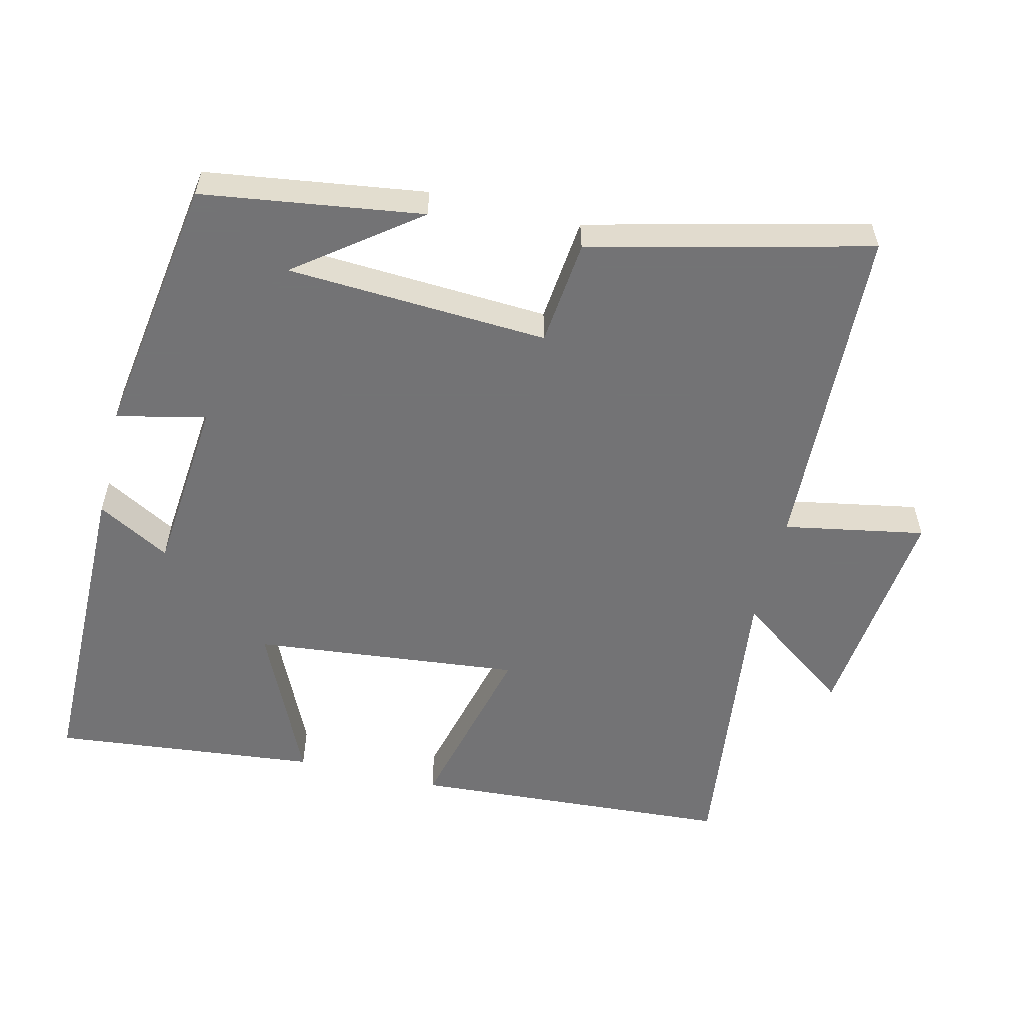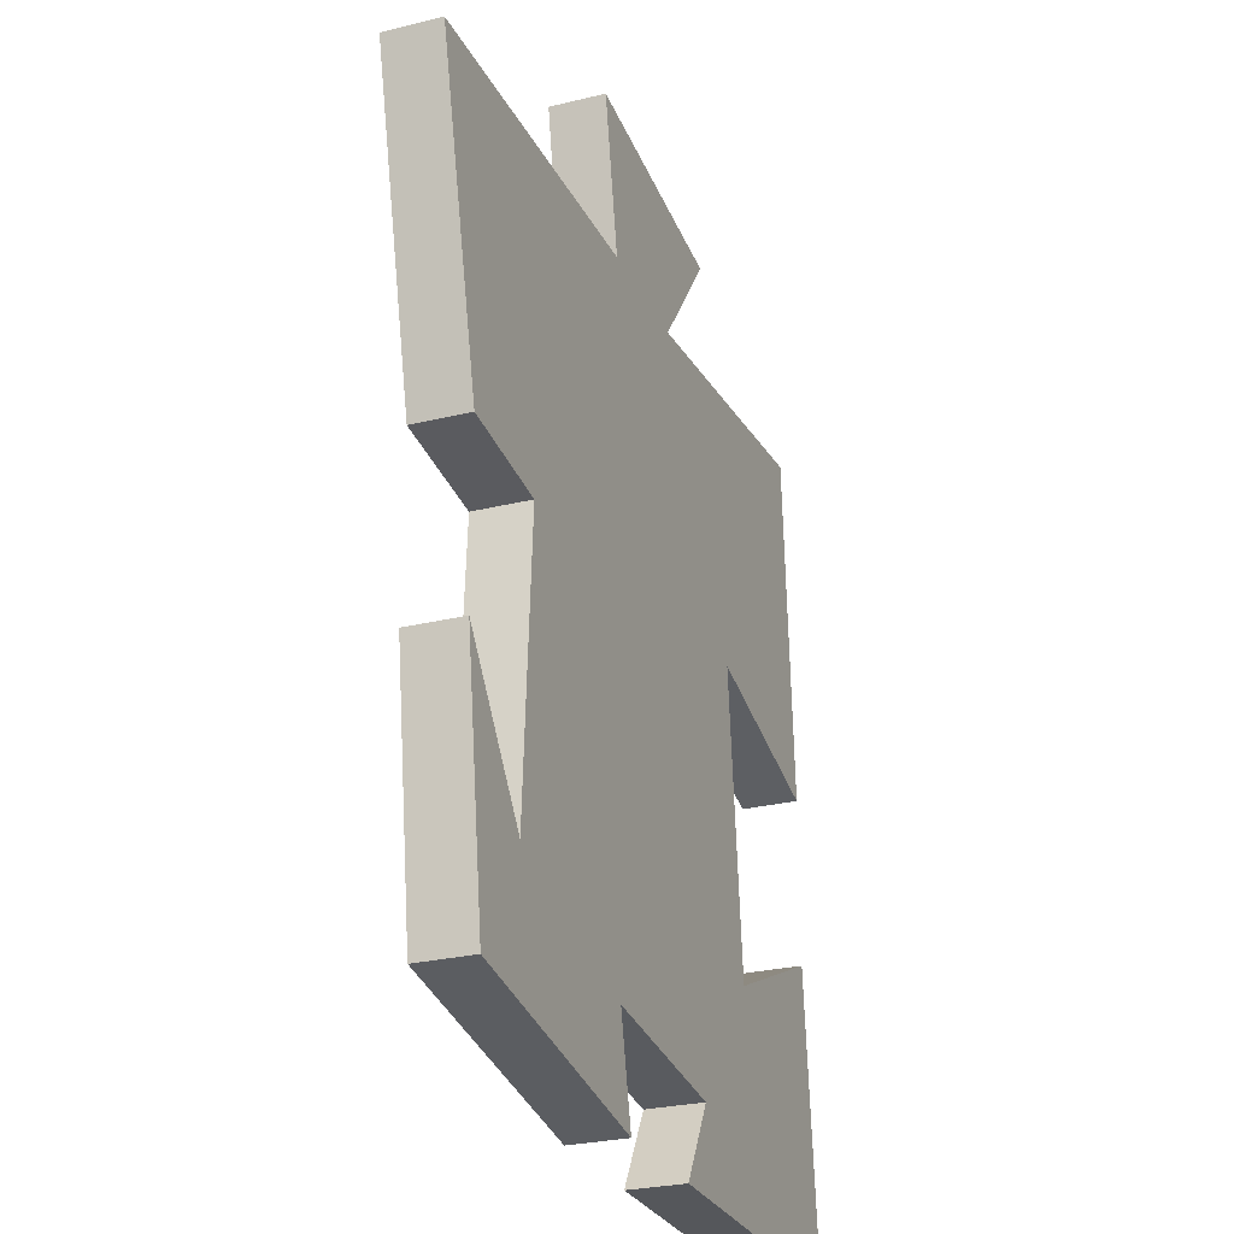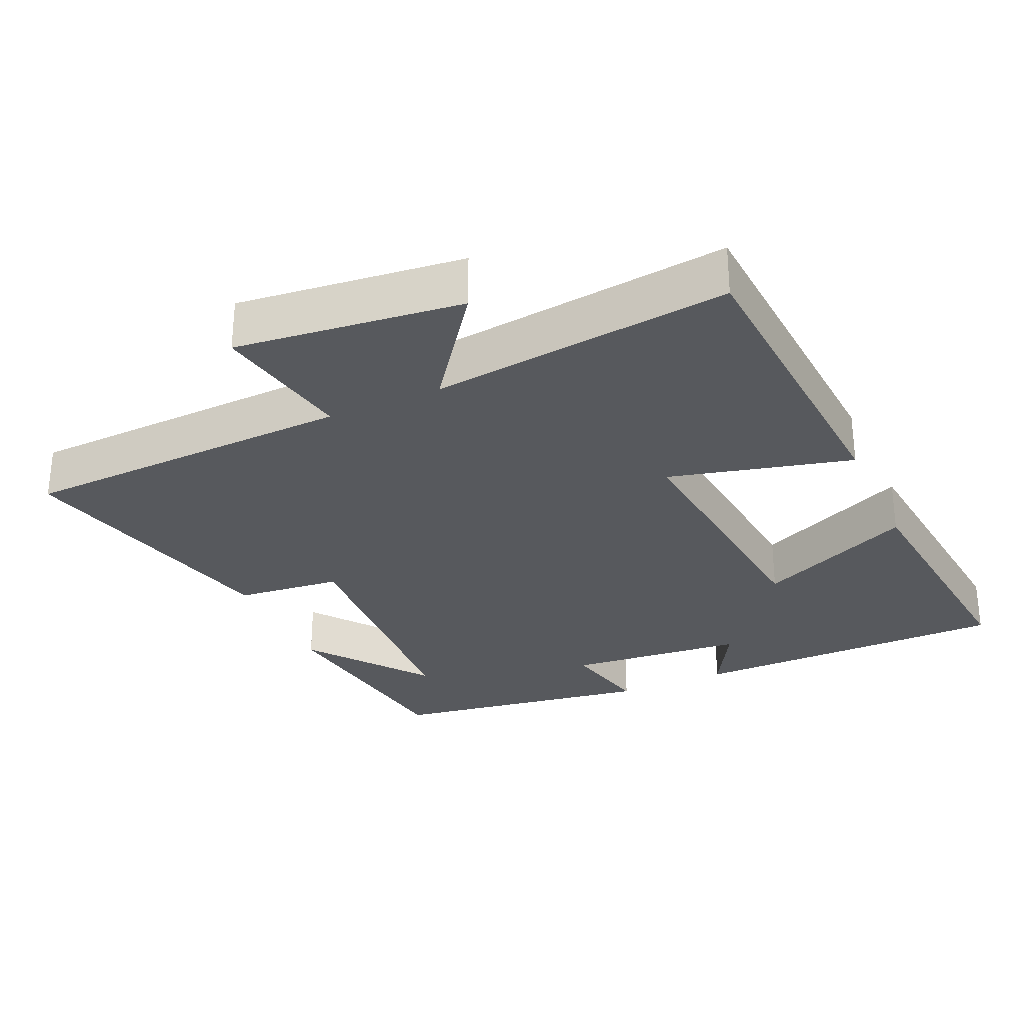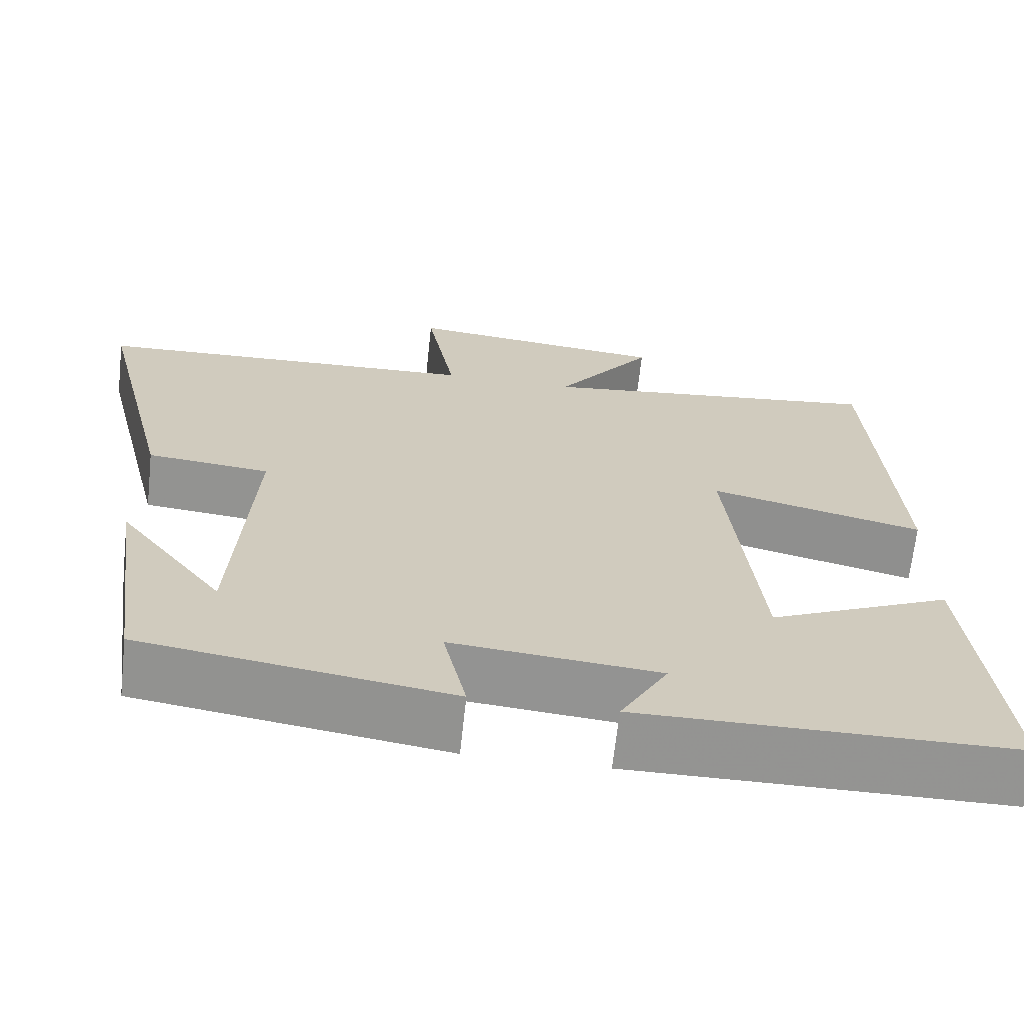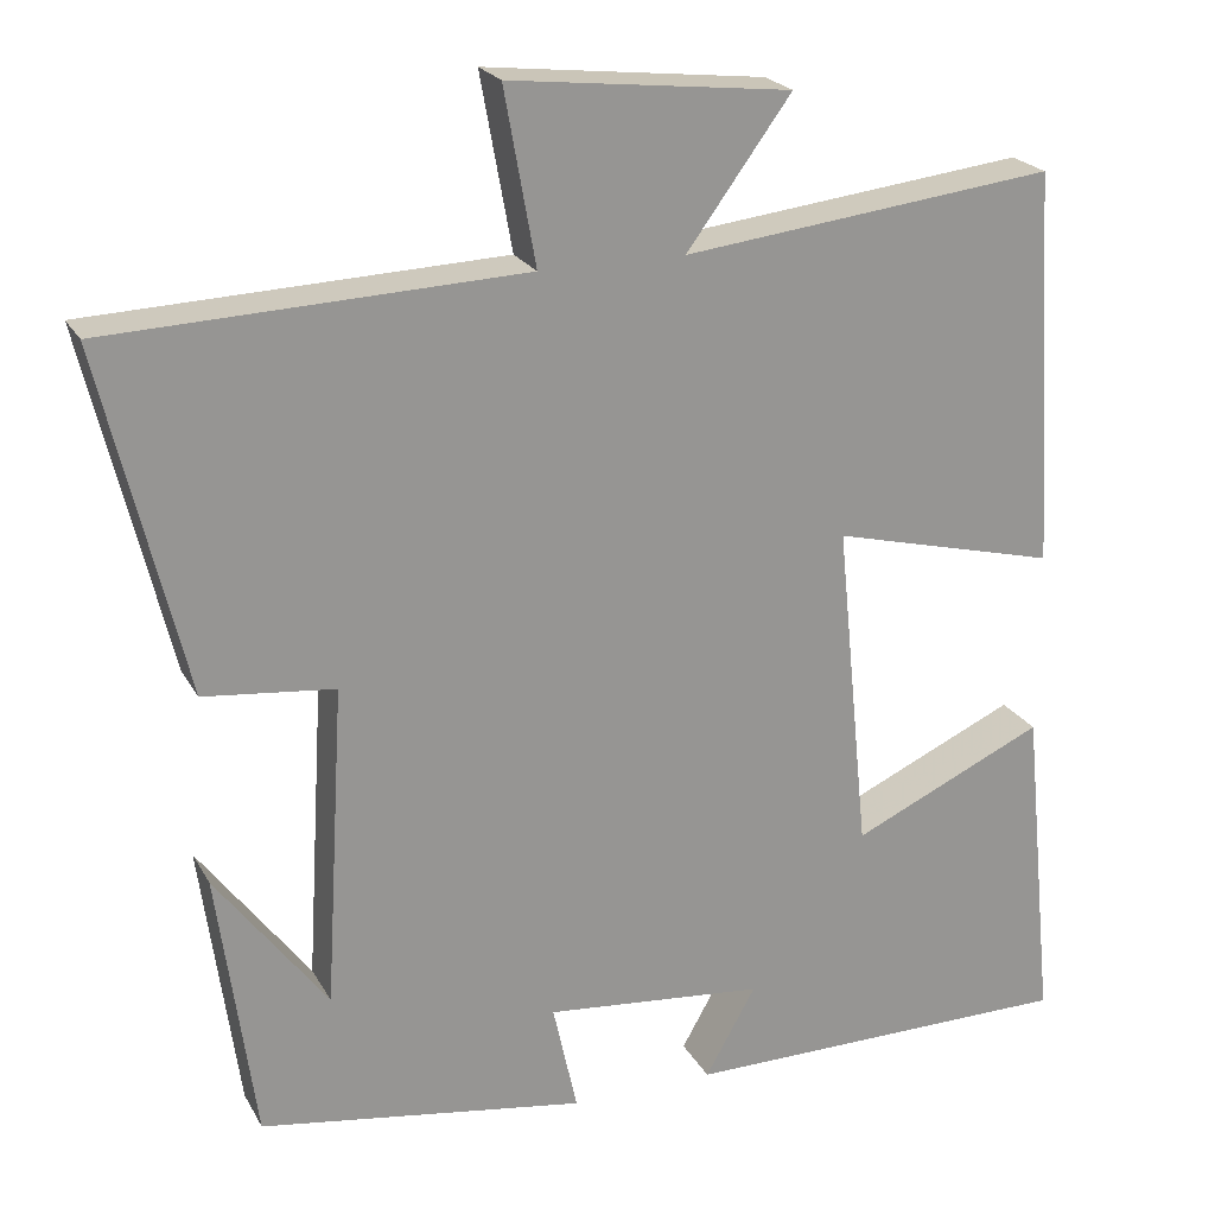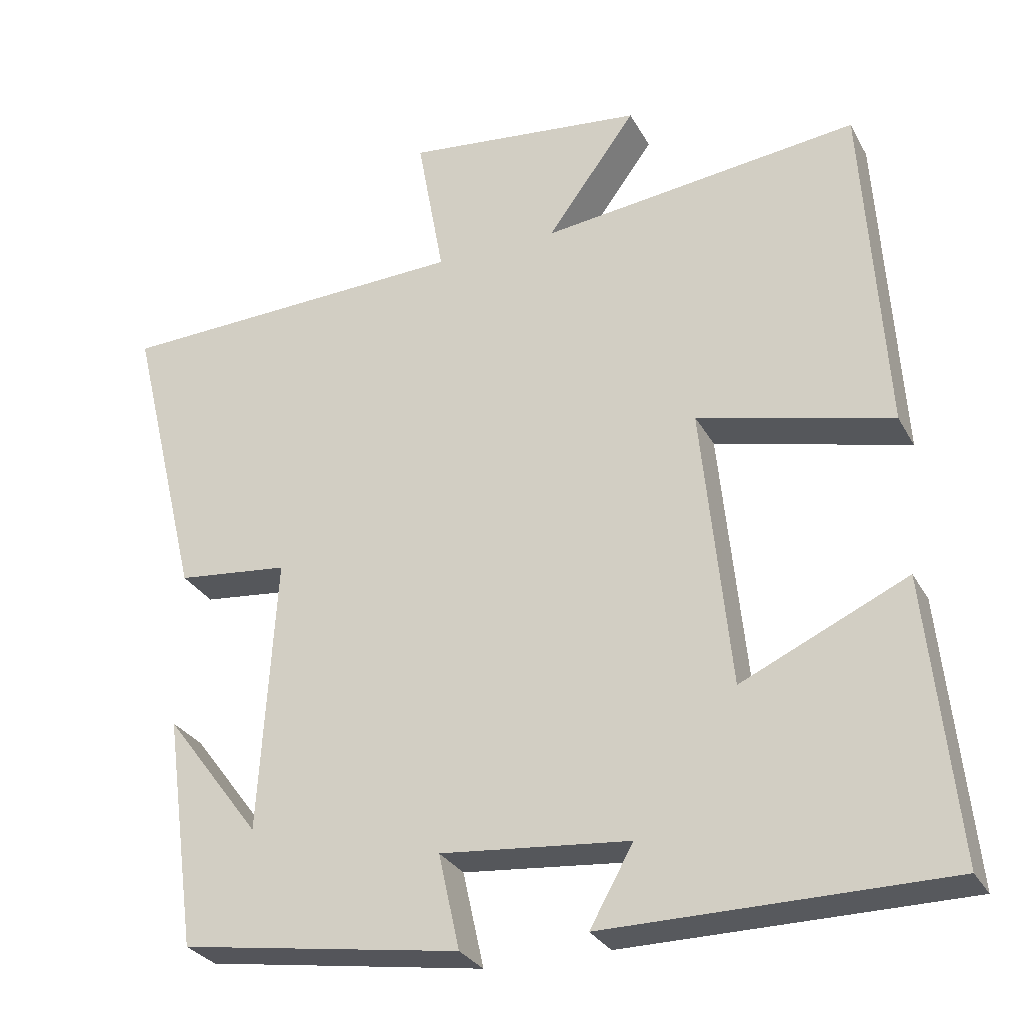
<metadata>
{"format":"obj","ext":"obj","renderer":"f3d","projection":"perspective","resolution":1024,"background":"white","views":[{"elev":-56.0,"azim":-103.4,"up":"+Y"},{"elev":-27.1,"azim":-69.2,"up":"+Z"},{"elev":-29.5,"azim":24.3,"up":"+Y"},{"elev":-66.9,"azim":-6.2,"up":"+Z"},{"elev":22.2,"azim":-22.2,"up":"+Z"},{"elev":-29.2,"azim":23.9,"up":"+Z"}]}
</metadata>
<code>
v -0.596 0.07 0.482
v -0.121 0.07 0.5
v -0.157 0.07 0.7
v 0.165 0.07 0.664
v 0.045 0.07 0.5
v 0.472 0.07 0.55
v 0.5 0.07 0.093
v 0.24 0.07 0.158
v 0.278 0.07 -0.222
v 0.5 0.07 -0.121
v 0.538 0.07 -0.498
v 0.084 0.07 -0.5
v 0.142 0.07 -0.397
v -0.11 0.07 -0.373
v -0.082 0.07 -0.5
v -0.457 0.07 -0.442
v -0.5 0.07 -0.13
v -0.372 0.07 -0.3
v -0.35 0.07 0.07
v -0.5 0.07 0.086
v -0.596 0 0.482
v -0.121 0 0.5
v -0.157 0 0.7
v 0.165 0 0.664
v 0.045 0 0.5
v 0.472 0 0.55
v 0.5 0 0.093
v 0.24 0 0.158
v 0.278 0 -0.222
v 0.5 0 -0.121
v 0.538 0 -0.498
v 0.084 0 -0.5
v 0.142 0 -0.397
v -0.11 0 -0.373
v -0.082 0 -0.5
v -0.457 0 -0.442
v -0.5 0 -0.13
v -0.372 0 -0.3
v -0.35 0 0.07
v -0.5 0 0.086
f 19 20 1 2
f 18 19 2
f 16 17 18
f 14 15 16 18
f 13 14 18 2
f 11 12 13
f 10 11 13
f 9 10 13
f 13 2 3
f 9 13 3
f 8 9 3
f 5 6 7 8
f 5 8 3
f 3 4 5
f 22 21 40 39
f 22 39 38
f 38 37 36
f 38 36 35 34
f 22 38 34 33
f 33 32 31
f 33 31 30
f 33 30 29
f 23 22 33
f 23 33 29
f 23 29 28
f 28 27 26 25
f 23 28 25
f 25 24 23
f 1 21 22 2
f 2 22 23 3
f 3 23 24 4
f 4 24 25 5
f 5 25 26 6
f 6 26 27 7
f 7 27 28 8
f 8 28 29 9
f 9 29 30 10
f 10 30 31 11
f 11 31 32 12
f 12 32 33 13
f 13 33 34 14
f 14 34 35 15
f 15 35 36 16
f 16 36 37 17
f 17 37 38 18
f 18 38 39 19
f 19 39 40 20
f 20 40 21 1

</code>
